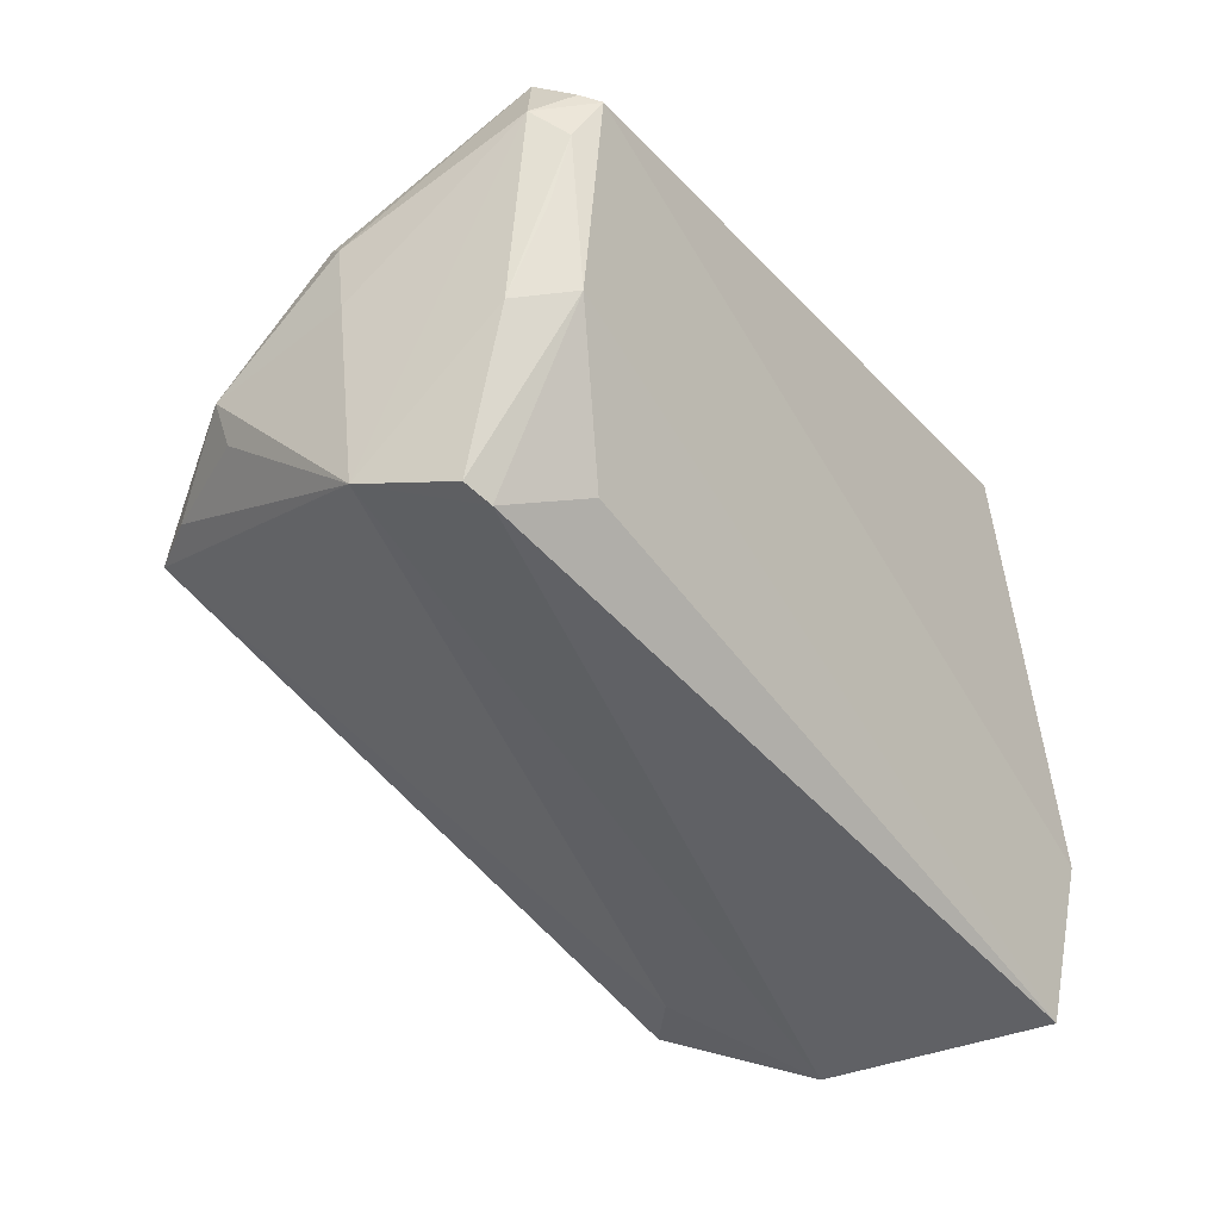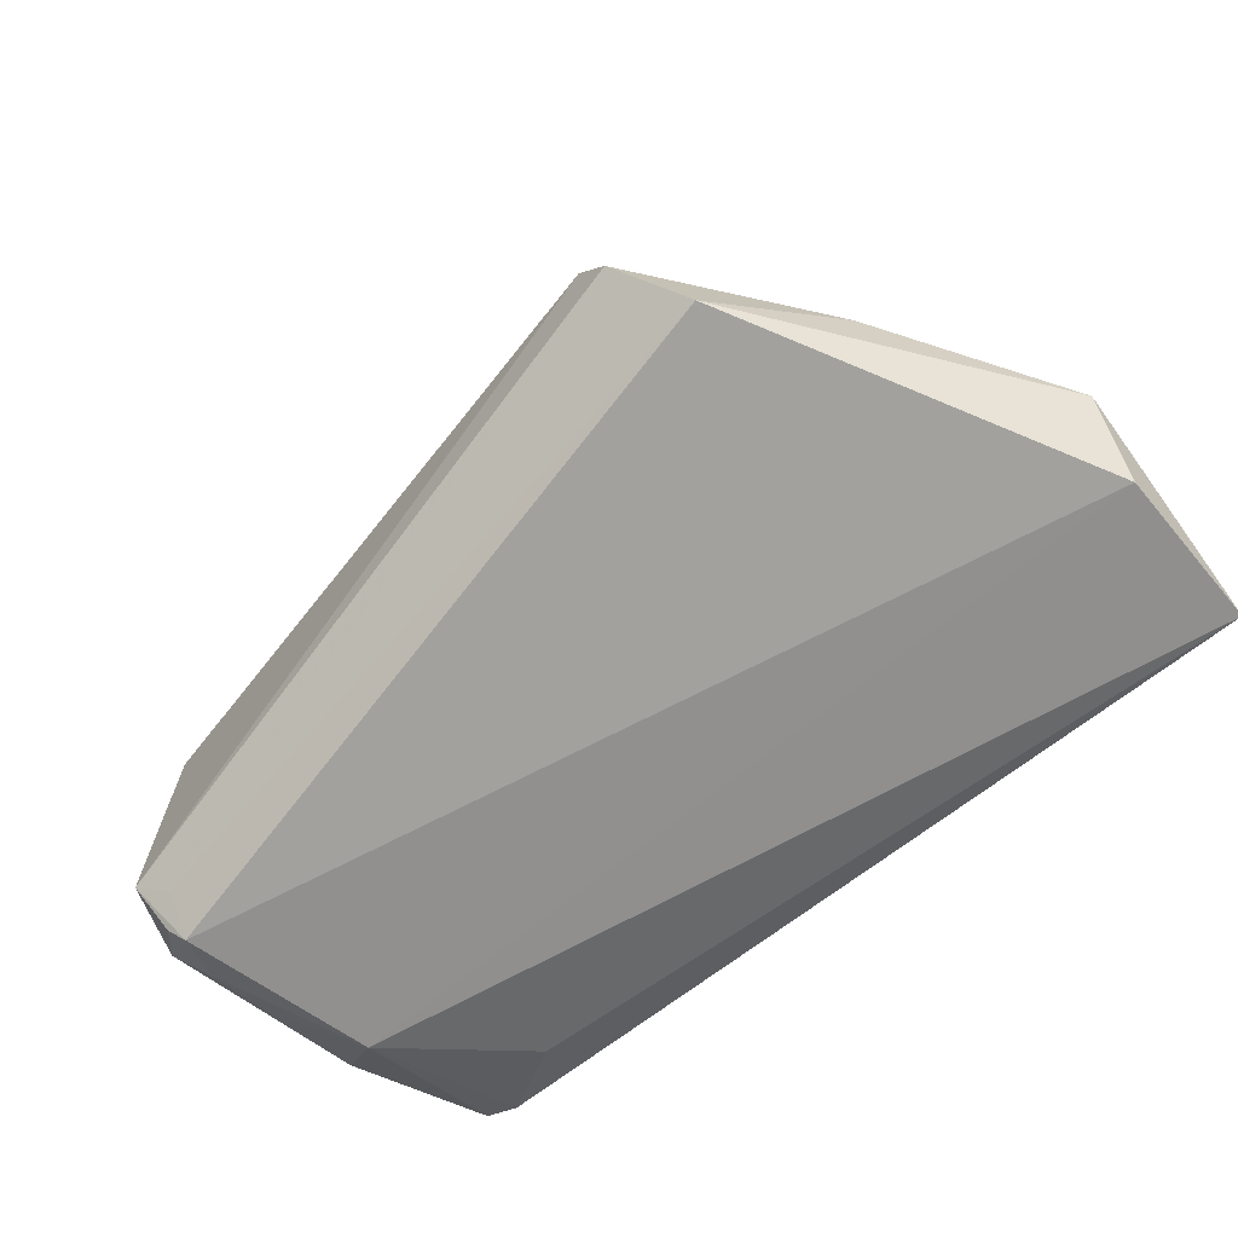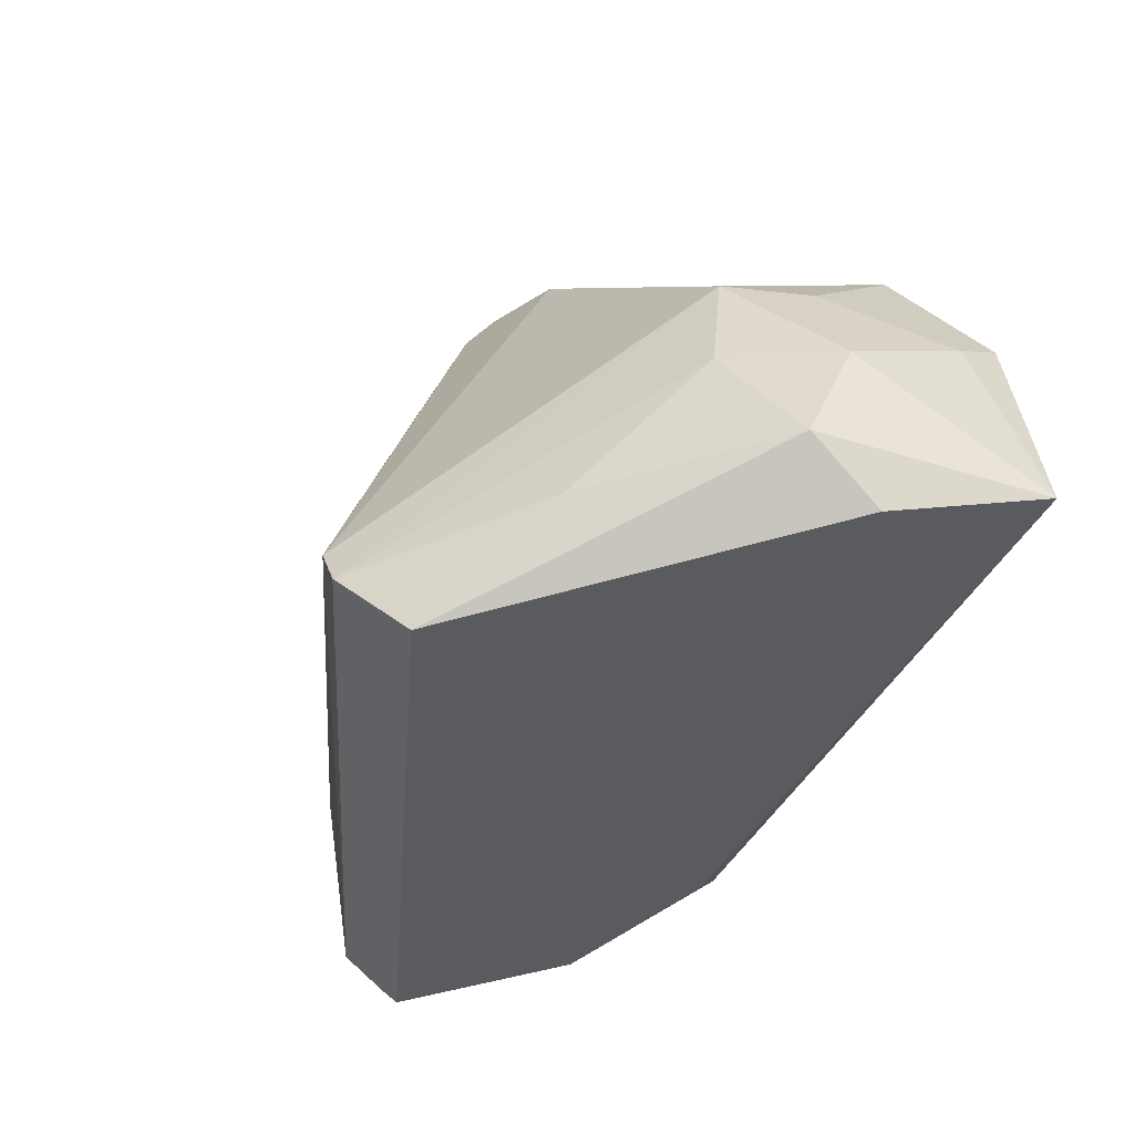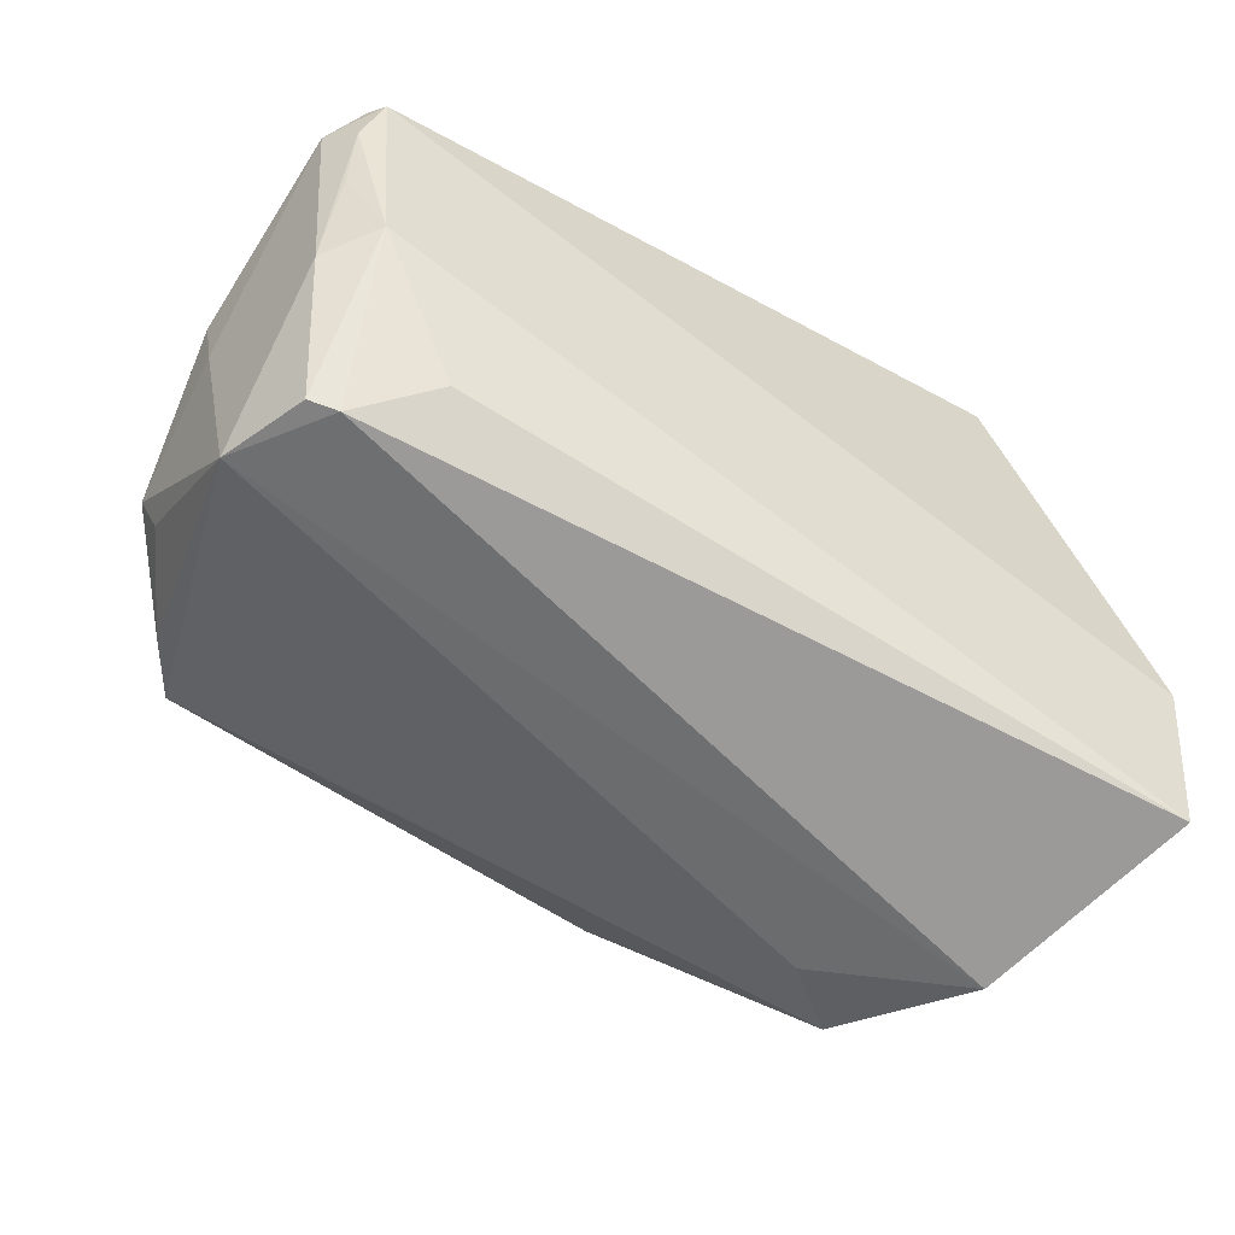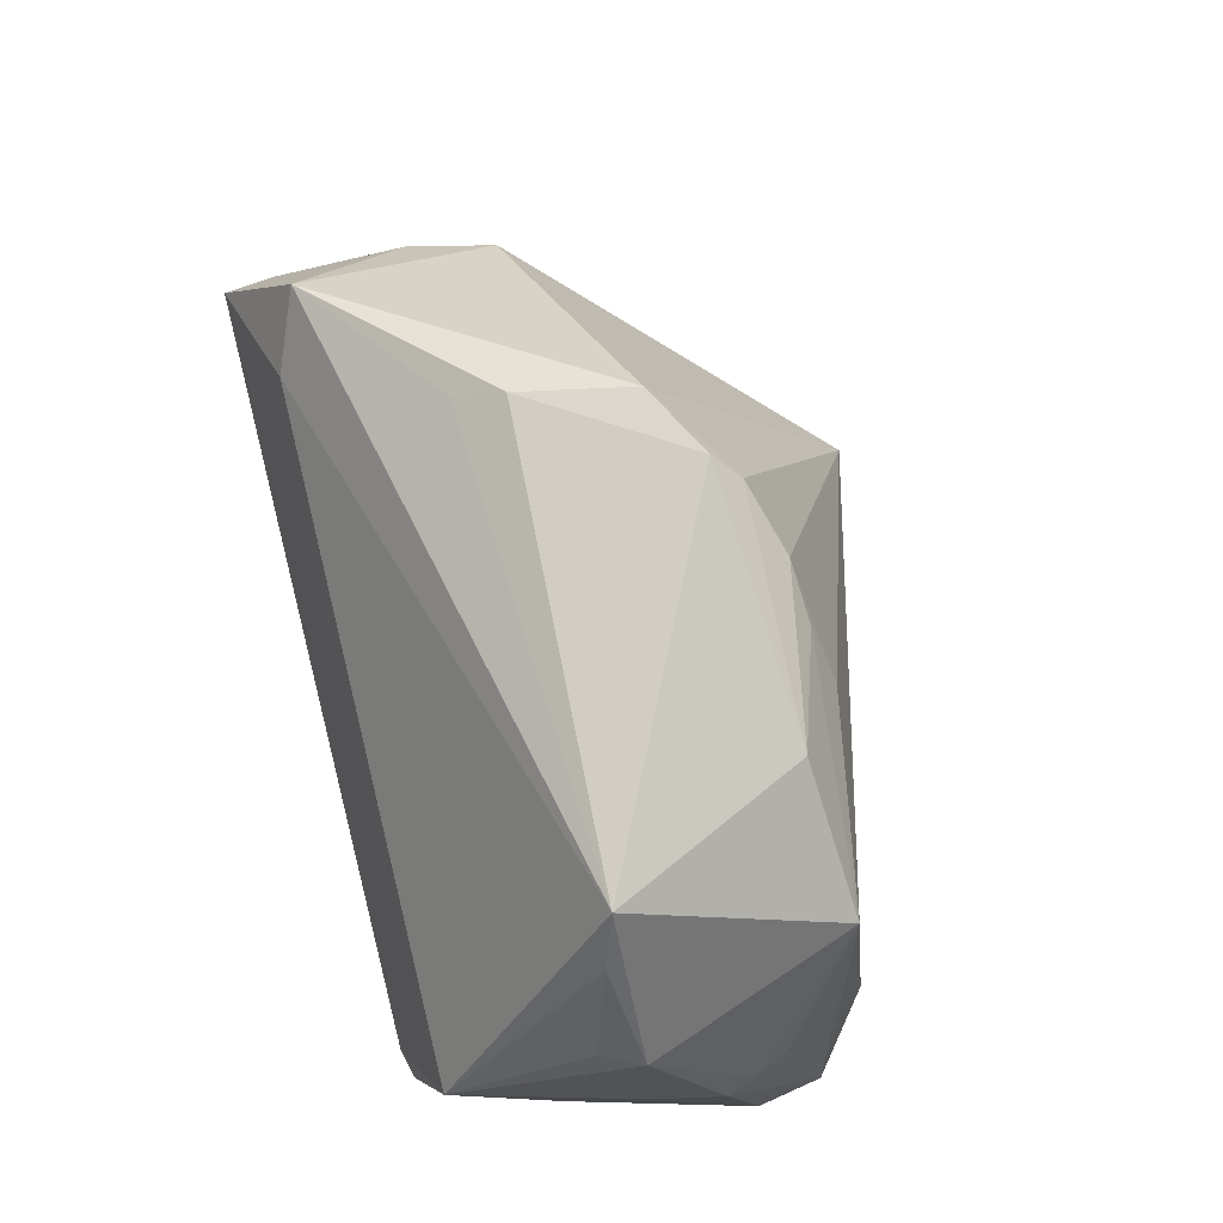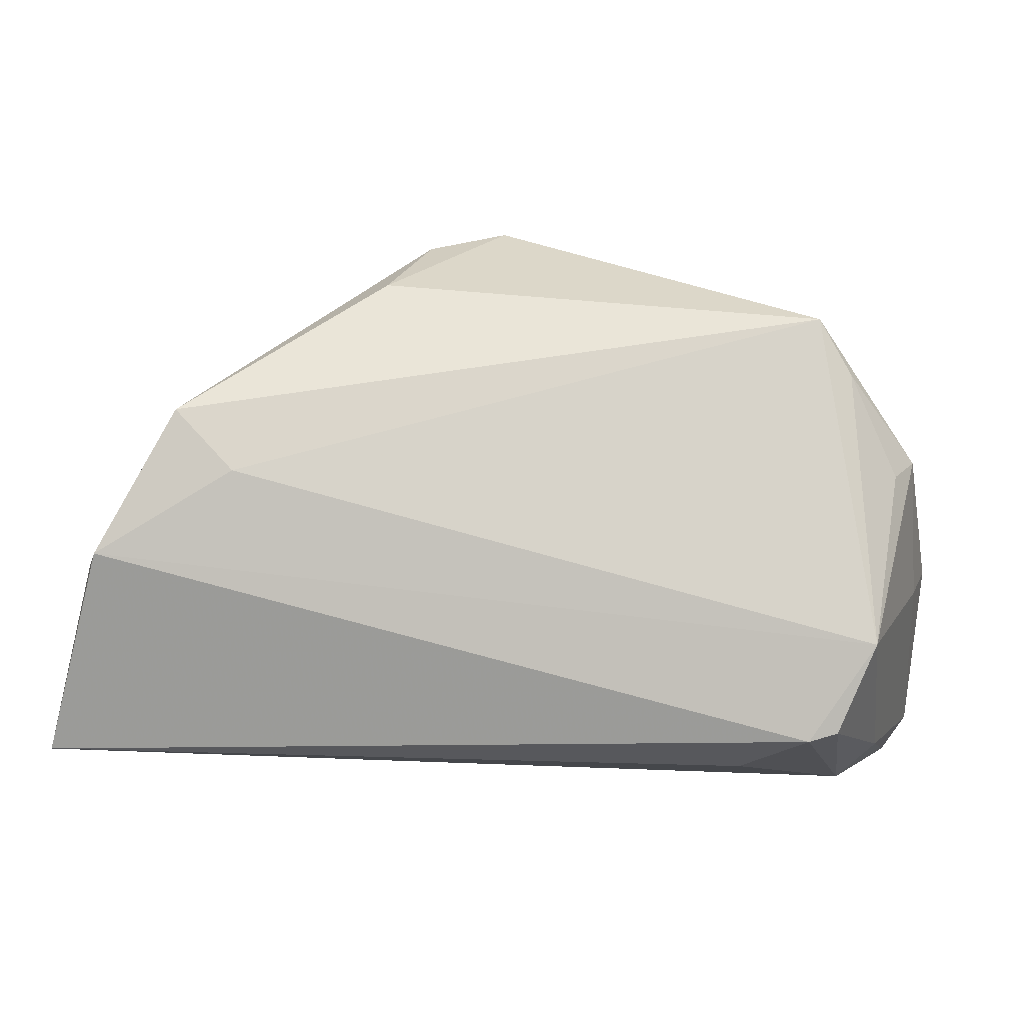
<metadata>
{"format":"obj","ext":"obj","renderer":"f3d","projection":"perspective","resolution":1024,"background":"white","views":[{"elev":-50.0,"azim":-53.9,"up":"+Z"},{"elev":-77.8,"azim":36.9,"up":"+Y"},{"elev":-37.4,"azim":71.0,"up":"+Y"},{"elev":-69.3,"azim":-30.8,"up":"+Z"},{"elev":71.6,"azim":-104.0,"up":"+Y"},{"elev":19.2,"azim":-173.3,"up":"+Y"}]}
</metadata>
<code>
v -0.04379 -0.01065 -0.03109
v 0.004127 0.04223 0.0155
v -0.05422 -0.001322 -0.004853
v -0.05277 -0.01652 0.01713
v 0.01382 0.04098 0.0108
v 0.05147 -0.002102 0.00424
v 0.04773 0.01325 0.001406
v -0.04823 0.0003035 -0.02778
v -0.05045 0.01693 -0.0105
v 0.05116 0.0098 -0.03198
v 0.05737 -0.02414 -0.01142
v -0.04418 0.02074 0.02031
v -0.02768 0.03252 0.01813
v 0.01758 0.03902 -0.003441
v -0.05063 -0.02569 -0.00318
v -0.05061 -0.03247 0.0104
v -0.05307 0.00173 0.01114
v 0.05388 0.005841 -0.02561
v -0.05291 0.01724 -0.005413
v -0.0468 -0.005971 0.02227
v 0.05815 -0.002842 -0.009195
v -0.05375 -0.02521 0.01703
v 0.05877 -0.01802 -0.03198
v 0.05066 0.01239 -0.009276
v -0.04963 -0.01964 -0.0143
v -0.01342 0.03091 0.02259
v 0.02656 -0.0235 0.03974
v 0.03221 -0.03247 0.03209
v 0.02007 0.03546 -0.009377
v 0.05943 -0.01696 -0.002815
v -0.03159 -0.01806 -0.02658
v -0.05482 0.0008079 0.006834
v -0.05517 -0.02594 0.008773
v -0.01861 0.02422 0.0246
v -0.05194 -0.02934 0.0049
v -0.05219 -0.03029 0.01199
v 0.04186 0.0268 -0.02357
v -0.0402 -0.01159 -0.03198
v 0.03385 0.02011 -0.02734
v -0.03979 0.03667 -0.006041
v 0.02365 -0.01836 0.04044
v 0.001723 0.03938 0.01864
v -0.04412 0.0298 -0.00783
v -0.04996 -0.02827 0.01493
v -0.006457 0.03442 0.02187
v -0.0448 -0.02577 -0.01228
v -0.05594 -0.001547 0.003555
v 0.04389 -0.01941 0.01919
f 30 23 21
f 48 28 30
f 28 16 11
f 30 28 11
f 11 23 30
f 22 41 20
f 18 23 10
f 18 21 23
f 7 21 24
f 21 18 24
f 37 18 10
f 37 24 18
f 7 24 37
f 10 23 38
f 38 8 10
f 20 41 12
f 41 34 12
f 40 19 12
f 6 48 30
f 30 21 6
f 6 21 7
f 41 22 27
f 28 48 27
f 48 6 27
f 7 41 27
f 27 6 7
f 44 16 28
f 44 22 16
f 28 27 44
f 44 27 22
f 33 22 47
f 10 8 39
f 39 37 10
f 39 8 40
f 40 37 39
f 47 19 3
f 3 19 8
f 3 33 47
f 8 33 3
f 40 8 43
f 43 19 40
f 32 19 47
f 47 22 32
f 17 12 32
f 32 12 19
f 23 11 46
f 46 11 16
f 25 33 8
f 25 46 15
f 4 12 17
f 4 32 22
f 17 32 4
f 4 22 20
f 20 12 4
f 16 33 35
f 15 46 35
f 35 46 16
f 35 25 15
f 33 25 35
f 16 22 36
f 36 33 16
f 22 33 36
f 29 37 40
f 40 14 29
f 29 14 37
f 2 14 40
f 8 19 9
f 9 43 8
f 19 43 9
f 31 38 23
f 23 46 31
f 31 46 38
f 8 38 1
f 1 25 8
f 38 46 1
f 46 25 1
f 40 12 13
f 42 2 13
f 13 2 40
f 14 2 5
f 7 37 5
f 37 14 5
f 5 41 7
f 42 41 5
f 5 2 42
f 26 12 34
f 26 13 12
f 42 13 45
f 13 26 45
f 45 41 42
f 45 34 41
f 45 26 34

</code>
